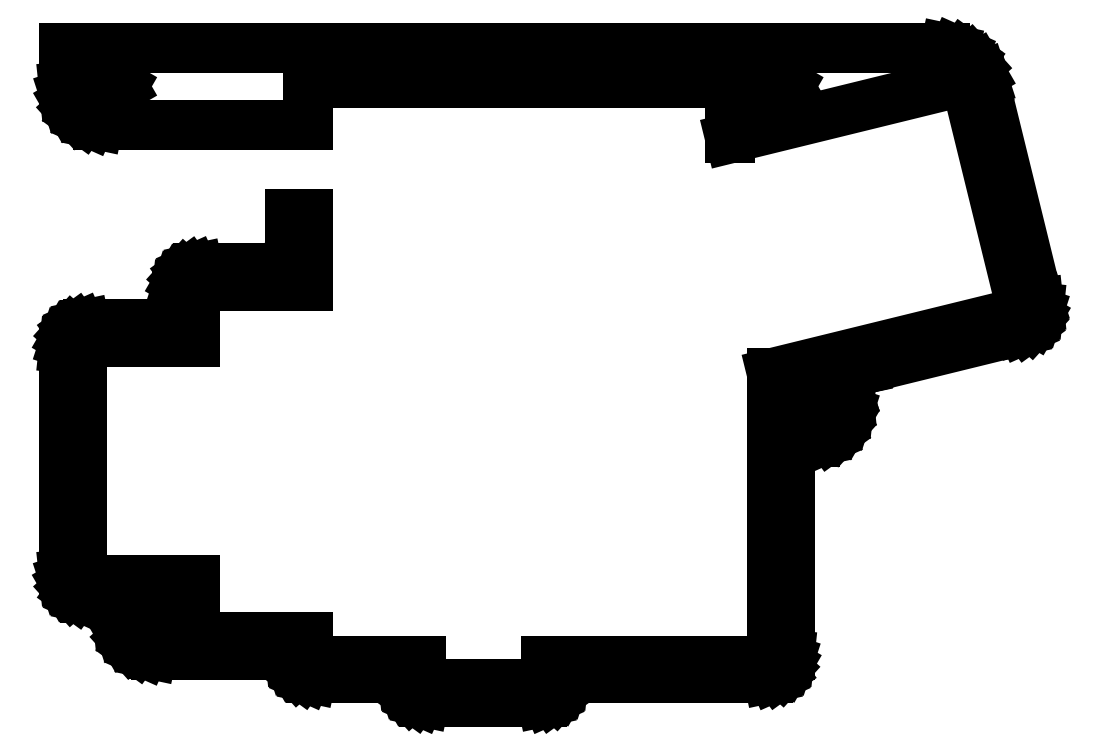
<metadata>
{"format":"dxf","ext":"dxf","renderer":"ezdxf+matplotlib","layout":"modelspace","background":"white","min_lineweight":24,"dpi":150}
</metadata>
<code>
0
SECTION
2
ENTITIES
0
LINE
8
0
10
80
20
0.02191
11
80.42
21
0.02191
0
LINE
8
0
10
80.42
20
0.02191
11
81.24
21
0.1958
0
LINE
8
0
10
81.24
20
0.1958
11
82
21
0.5359
0
LINE
8
0
10
82
20
0.5359
11
82.68
21
1.027
0
LINE
8
0
10
82.68
20
1.027
11
83.24
21
1.649
0
LINE
8
0
10
83.24
20
1.649
11
83.65
21
2.373
0
LINE
8
0
10
83.65
20
2.373
11
83.91
21
3.168
0
LINE
8
0
10
83.91
20
3.168
11
84
21
4
0
LINE
8
0
10
84
20
4
11
118
21
4
0
LINE
8
0
10
118
20
4
11
118
21
4.022
0
LINE
8
0
10
118
20
4.022
11
118.4
21
4.022
0
LINE
8
0
10
118.4
20
4.022
11
119.2
21
4.196
0
LINE
8
0
10
119.2
20
4.196
11
120
21
4.536
0
LINE
8
0
10
120
20
4.536
11
120.7
21
5.027
0
LINE
8
0
10
120.7
20
5.027
11
121.2
21
5.649
0
LINE
8
0
10
121.2
20
5.649
11
121.7
21
6.373
0
LINE
8
0
10
121.7
20
6.373
11
121.9
21
7.168
0
LINE
8
0
10
121.9
20
7.168
11
122
21
8
0
LINE
8
0
10
122
20
8
11
122
21
40.21
0
LINE
8
0
10
122
20
40.21
11
122.1
21
40.94
0
LINE
8
0
10
122.1
20
40.94
11
122.3
21
41.63
0
LINE
8
0
10
122.3
20
41.63
11
122.7
21
42.27
0
LINE
8
0
10
122.7
20
42.27
11
123.2
21
42.81
0
LINE
8
0
10
123.2
20
42.81
11
123.8
21
43.24
0
LINE
8
0
10
123.8
20
43.24
11
124.4
21
43.54
0
LINE
8
0
10
124.4
20
43.54
11
125.1
21
43.69
0
LINE
8
0
10
125.1
20
43.69
11
125.5
21
43.69
0
LINE
8
0
10
125.5
20
43.69
11
125.5
21
43.74
0
LINE
8
0
10
125.5
20
43.74
11
126.2
21
43.74
0
LINE
8
0
10
126.2
20
43.74
11
127.5
21
44.03
0
LINE
8
0
10
127.5
20
44.03
11
128.8
21
44.58
0
LINE
8
0
10
128.8
20
44.58
11
129.8
21
45.38
0
LINE
8
0
10
129.8
20
45.38
11
130.8
21
46.39
0
LINE
8
0
10
130.8
20
46.39
11
131.4
21
47.57
0
LINE
8
0
10
131.4
20
47.57
11
131.9
21
48.86
0
LINE
8
0
10
131.9
20
48.86
11
132
21
50.21
0
LINE
8
0
10
132
20
50.21
11
131.9
21
51.56
0
LINE
8
0
10
131.9
20
51.56
11
131.8
21
51.76
0
LINE
8
0
10
131.8
20
51.76
11
131.8
21
51.76
0
LINE
8
0
10
131.8
20
51.76
11
131.8
21
51.87
0
LINE
8
0
10
131.8
20
51.87
11
131.7
21
52.59
0
LINE
8
0
10
131.7
20
52.59
11
131.8
21
53.32
0
LINE
8
0
10
131.8
20
53.32
11
132
21
54.02
0
LINE
8
0
10
132
20
54.02
11
132.4
21
54.65
0
LINE
8
0
10
132.4
20
54.65
11
132.9
21
55.2
0
LINE
8
0
10
132.9
20
55.2
11
133.5
21
55.63
0
LINE
8
0
10
133.5
20
55.63
11
134.1
21
55.92
0
LINE
8
0
10
134.1
20
55.92
11
134.4
21
55.98
0
LINE
8
0
10
134.4
20
55.98
11
134.4
21
55.99
0
LINE
8
0
10
134.4
20
55.99
11
160.8
21
62.49
0
LINE
8
0
10
160.8
20
62.49
11
160.8
21
62.51
0
LINE
8
0
10
160.8
20
62.51
11
161.1
21
62.57
0
LINE
8
0
10
161.1
20
62.57
11
161.9
21
62.91
0
LINE
8
0
10
161.9
20
62.91
11
162.6
21
63.4
0
LINE
8
0
10
162.6
20
63.4
11
163.1
21
64.03
0
LINE
8
0
10
163.1
20
64.03
11
163.5
21
64.75
0
LINE
8
0
10
163.5
20
64.75
11
163.8
21
65.54
0
LINE
8
0
10
163.8
20
65.54
11
163.9
21
66.38
0
LINE
8
0
10
163.9
20
66.38
11
163.8
21
67.21
0
LINE
8
0
10
163.8
20
67.21
11
163.8
21
67.33
0
LINE
8
0
10
163.8
20
67.33
11
163.8
21
67.33
0
LINE
8
0
10
163.8
20
67.33
11
154.7
21
104.2
0
LINE
8
0
10
154.7
20
104.2
11
154.7
21
104.2
0
LINE
8
0
10
154.7
20
104.2
11
154.3
21
105.5
0
LINE
8
0
10
154.3
20
105.5
11
153.5
21
106.9
0
LINE
8
0
10
153.5
20
106.9
11
152.4
21
108.1
0
LINE
8
0
10
152.4
20
108.1
11
151.1
21
109
0
LINE
8
0
10
151.1
20
109
11
149.7
21
109.6
0
LINE
8
0
10
149.7
20
109.6
11
148.1
21
110
0
LINE
8
0
10
148.1
20
110
11
147.3
21
110
0
LINE
8
0
10
147.3
20
110
11
147.3
21
110
0
LINE
8
0
10
147.3
20
110
11
0
21
110
0
LINE
8
0
10
0
20
110
11
0
21
103.5
0
LINE
8
0
10
0
20
103.5
11
0.142
21
102.1
0
LINE
8
0
10
0.142
20
102.1
11
0.562
21
100.9
0
LINE
8
0
10
0.562
20
100.9
11
1.241
21
99.68
0
LINE
8
0
10
1.241
20
99.68
11
2.151
21
98.67
0
LINE
8
0
10
2.151
20
98.67
11
3.25
21
97.87
0
LINE
8
0
10
3.25
20
97.87
11
4.491
21
97.32
0
LINE
8
0
10
4.491
20
97.32
11
5.821
21
97.04
0
LINE
8
0
10
5.821
20
97.04
11
6.5
21
97.04
0
LINE
8
0
10
6.5
20
97.04
11
6.5
21
97
0
LINE
8
0
10
6.5
20
97
11
41
21
97
0
LINE
8
0
10
41
20
97
11
41
21
104
0
LINE
8
0
10
41
20
104
11
112
21
104
0
LINE
8
0
10
112
20
104
11
112
21
94.78
0
LINE
8
0
10
112
20
94.78
11
151.5
21
104.5
0
LINE
8
0
10
151.5
20
104.5
11
161.1
21
65.64
0
LINE
8
0
10
161.1
20
65.64
11
119
21
55.31
0
LINE
8
0
10
119
20
55.31
11
119
21
7
0
LINE
8
0
10
119
20
7
11
81
21
7
0
LINE
8
0
10
81
20
7
11
81
21
3
0
LINE
8
0
10
81
20
3
11
60
21
3
0
LINE
8
0
10
60
20
3
11
60
21
7
0
LINE
8
0
10
60
20
7
11
41
21
7
0
LINE
8
0
10
41
20
7
11
41
21
11
0
LINE
8
0
10
41
20
11
11
22
21
11
0
LINE
8
0
10
22
20
11
11
22
21
20.5
0
LINE
8
0
10
22
20
20.5
11
3
21
20.5
0
LINE
8
0
10
3
20
20.5
11
3
21
60.5
0
LINE
8
0
10
3
20
60.5
11
22
21
60.5
0
LINE
8
0
10
22
20
60.5
11
22
21
70
0
LINE
8
0
10
22
20
70
11
41
21
70
0
LINE
8
0
10
41
20
70
11
41
21
82
0
LINE
8
0
10
41
20
82
11
38
21
82
0
LINE
8
0
10
38
20
82
11
38
21
77
0
LINE
8
0
10
38
20
77
11
37.91
21
76.17
0
LINE
8
0
10
37.91
20
76.17
11
37.65
21
75.37
0
LINE
8
0
10
37.65
20
75.37
11
37.24
21
74.65
0
LINE
8
0
10
37.24
20
74.65
11
36.68
21
74.03
0
LINE
8
0
10
36.68
20
74.03
11
36
21
73.54
0
LINE
8
0
10
36
20
73.54
11
35.24
21
73.2
0
LINE
8
0
10
35.24
20
73.2
11
34.42
21
73.02
0
LINE
8
0
10
34.42
20
73.02
11
34
21
73.02
0
LINE
8
0
10
34
20
73.02
11
34
21
73
0
LINE
8
0
10
34
20
73
11
23
21
73
0
LINE
8
0
10
23
20
73
11
23
21
72.98
0
LINE
8
0
10
23
20
72.98
11
22.58
21
72.98
0
LINE
8
0
10
22.58
20
72.98
11
21.76
21
72.8
0
LINE
8
0
10
21.76
20
72.8
11
21
21
72.46
0
LINE
8
0
10
21
20
72.46
11
20.32
21
71.97
0
LINE
8
0
10
20.32
20
71.97
11
19.76
21
71.35
0
LINE
8
0
10
19.76
20
71.35
11
19.35
21
70.63
0
LINE
8
0
10
19.35
20
70.63
11
19.09
21
69.83
0
LINE
8
0
10
19.09
20
69.83
11
19
21
69
0
LINE
8
0
10
19
20
69
11
19
21
67.5
0
LINE
8
0
10
19
20
67.5
11
18.91
21
66.67
0
LINE
8
0
10
18.91
20
66.67
11
18.65
21
65.87
0
LINE
8
0
10
18.65
20
65.87
11
18.24
21
65.15
0
LINE
8
0
10
18.24
20
65.15
11
17.68
21
64.53
0
LINE
8
0
10
17.68
20
64.53
11
17
21
64.04
0
LINE
8
0
10
17
20
64.04
11
16.24
21
63.7
0
LINE
8
0
10
16.24
20
63.7
11
15.42
21
63.52
0
LINE
8
0
10
15.42
20
63.52
11
15
21
63.52
0
LINE
8
0
10
15
20
63.52
11
15
21
63.5
0
LINE
8
0
10
15
20
63.5
11
4
21
63.5
0
LINE
8
0
10
4
20
63.5
11
4
21
63.48
0
LINE
8
0
10
4
20
63.48
11
3.582
21
63.48
0
LINE
8
0
10
3.582
20
63.48
11
2.764
21
63.3
0
LINE
8
0
10
2.764
20
63.3
11
2
21
62.96
0
LINE
8
0
10
2
20
62.96
11
1.323
21
62.47
0
LINE
8
0
10
1.323
20
62.47
11
0.7639
21
61.85
0
LINE
8
0
10
0.7639
20
61.85
11
0.3458
21
61.13
0
LINE
8
0
10
0.3458
20
61.13
11
0.0874
21
60.33
0
LINE
8
0
10
0.0874
20
60.33
11
0
21
59.5
0
LINE
8
0
10
0
20
59.5
11
0
21
21.5
0
LINE
8
0
10
0
20
21.5
11
0.0874
21
20.67
0
LINE
8
0
10
0.0874
20
20.67
11
0.3458
21
19.87
0
LINE
8
0
10
0.3458
20
19.87
11
0.7639
21
19.15
0
LINE
8
0
10
0.7639
20
19.15
11
1.323
21
18.53
0
LINE
8
0
10
1.323
20
18.53
11
2
21
18.04
0
LINE
8
0
10
2
20
18.04
11
2.764
21
17.7
0
LINE
8
0
10
2.764
20
17.7
11
3.582
21
17.52
0
LINE
8
0
10
3.582
20
17.52
11
4
21
17.52
0
LINE
8
0
10
4
20
17.52
11
4
21
17.5
0
LINE
8
0
10
4
20
17.5
11
6
21
17.5
0
LINE
8
0
10
6
20
17.5
11
6
21
17.48
0
LINE
8
0
10
6
20
17.48
11
6.314
21
17.48
0
LINE
8
0
10
6.314
20
17.48
11
6.927
21
17.35
0
LINE
8
0
10
6.927
20
17.35
11
7.5
21
17.1
0
LINE
8
0
10
7.5
20
17.1
11
8.007
21
16.73
0
LINE
8
0
10
8.007
20
16.73
11
8.427
21
16.26
0
LINE
8
0
10
8.427
20
16.26
11
8.741
21
15.72
0
LINE
8
0
10
8.741
20
15.72
11
8.934
21
15.12
0
LINE
8
0
10
8.934
20
15.12
11
9.142
21
13.15
0
LINE
8
0
10
9.142
20
13.15
11
9.562
21
11.86
0
LINE
8
0
10
9.562
20
11.86
11
10.24
21
10.68
0
LINE
8
0
10
10.24
20
10.68
11
11.15
21
9.67
0
LINE
8
0
10
11.15
20
9.67
11
12.25
21
8.871
0
LINE
8
0
10
12.25
20
8.871
11
13.49
21
8.318
0
LINE
8
0
10
13.49
20
8.318
11
14.82
21
8.036
0
LINE
8
0
10
14.82
20
8.036
11
15.5
21
8.036
0
LINE
8
0
10
15.5
20
8.036
11
15.5
21
8
0
LINE
8
0
10
15.5
20
8
11
38
21
8
0
LINE
8
0
10
38
20
8
11
38.09
21
7.168
0
LINE
8
0
10
38.09
20
7.168
11
38.35
21
6.373
0
LINE
8
0
10
38.35
20
6.373
11
38.76
21
5.649
0
LINE
8
0
10
38.76
20
5.649
11
39.32
21
5.027
0
LINE
8
0
10
39.32
20
5.027
11
40
21
4.536
0
LINE
8
0
10
40
20
4.536
11
40.76
21
4.196
0
LINE
8
0
10
40.76
20
4.196
11
41.58
21
4.022
0
LINE
8
0
10
41.58
20
4.022
11
42
21
4.022
0
LINE
8
0
10
42
20
4.022
11
42
21
4
0
LINE
8
0
10
42
20
4
11
57
21
4
0
LINE
8
0
10
57
20
4
11
57.09
21
3.168
0
LINE
8
0
10
57.09
20
3.168
11
57.35
21
2.373
0
LINE
8
0
10
57.35
20
2.373
11
57.76
21
1.649
0
LINE
8
0
10
57.76
20
1.649
11
58.32
21
1.027
0
LINE
8
0
10
58.32
20
1.027
11
59
21
0.5359
0
LINE
8
0
10
59
20
0.5359
11
59.76
21
0.1958
0
LINE
8
0
10
59.76
20
0.1958
11
60.58
21
0.02191
0
LINE
8
0
10
60.58
20
0.02191
11
61
21
0.02191
0
LINE
8
0
10
61
20
0.02191
11
61
21
0
0
LINE
8
0
10
61
20
0
11
80
21
0
0
LINE
8
0
10
80
20
0
11
80
21
0.02191
0
LINE
8
0
10
116.8
20
100.5
11
115
21
103.5
0
LINE
8
0
10
115
20
103.5
11
116.8
21
106.5
0
LINE
8
0
10
116.8
20
106.5
11
120.2
21
106.5
0
LINE
8
0
10
120.2
20
106.5
11
122
21
103.5
0
LINE
8
0
10
122
20
103.5
11
120.2
21
100.5
0
LINE
8
0
10
120.2
20
100.5
11
116.8
21
100.5
0
LINE
8
0
10
4.768
20
100.5
11
3.036
21
103.5
0
LINE
8
0
10
3.036
20
103.5
11
4.768
21
106.5
0
LINE
8
0
10
4.768
20
106.5
11
8.232
21
106.5
0
LINE
8
0
10
8.232
20
106.5
11
9.964
21
103.5
0
LINE
8
0
10
9.964
20
103.5
11
8.232
21
100.5
0
LINE
8
0
10
8.232
20
100.5
11
4.768
21
100.5
0
LINE
8
0
10
123.8
20
47.21
11
122
21
50.21
0
LINE
8
0
10
122
20
50.21
11
123.8
21
53.21
0
LINE
8
0
10
123.8
20
53.21
11
127.2
21
53.21
0
LINE
8
0
10
127.2
20
53.21
11
129
21
50.21
0
LINE
8
0
10
129
20
50.21
11
127.2
21
47.21
0
LINE
8
0
10
127.2
20
47.21
11
123.8
21
47.21
0
LINE
8
0
10
13.77
20
11.5
11
12.04
21
14.5
0
LINE
8
0
10
12.04
20
14.5
11
13.77
21
17.5
0
LINE
8
0
10
13.77
20
17.5
11
17.23
21
17.5
0
LINE
8
0
10
17.23
20
17.5
11
18.96
21
14.5
0
LINE
8
0
10
18.96
20
14.5
11
17.23
21
11.5
0
LINE
8
0
10
17.23
20
11.5
11
13.77
21
11.5
0
ENDSEC
0
EOF

</code>
